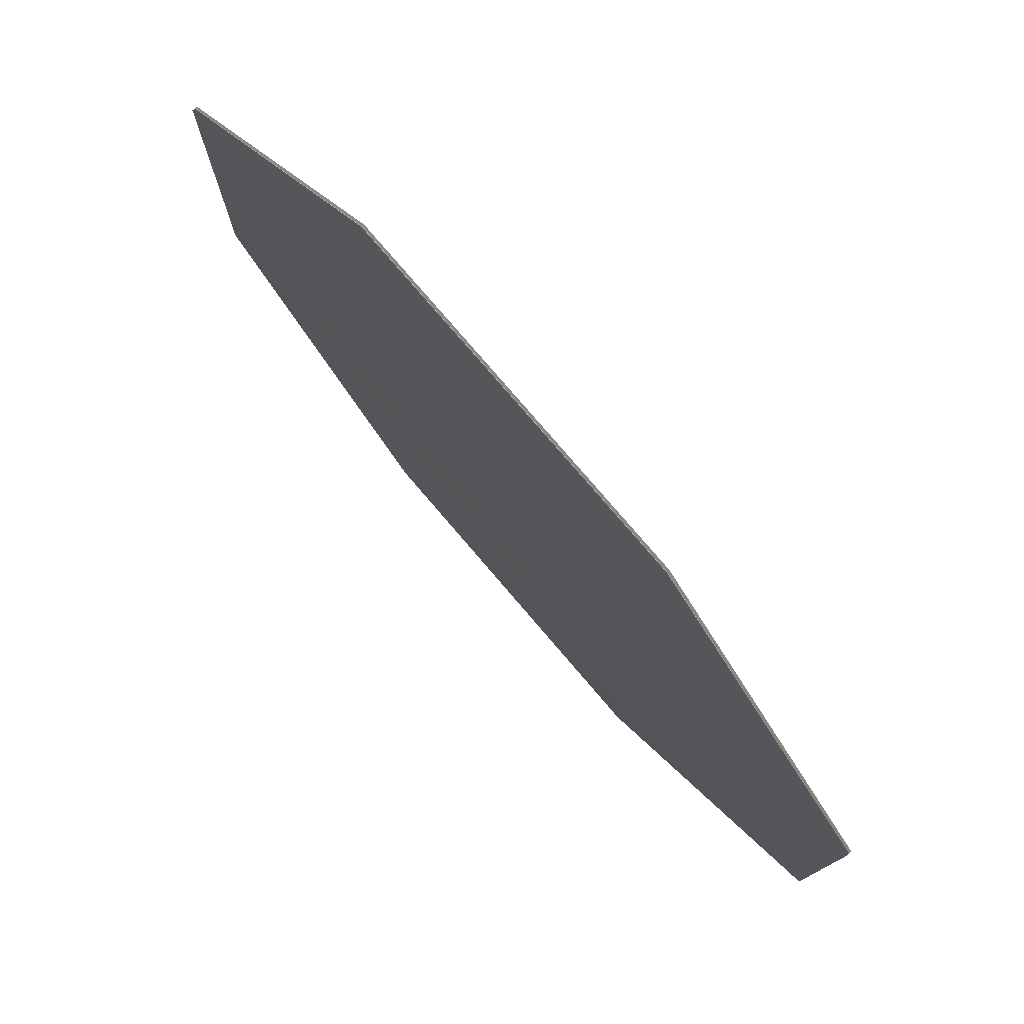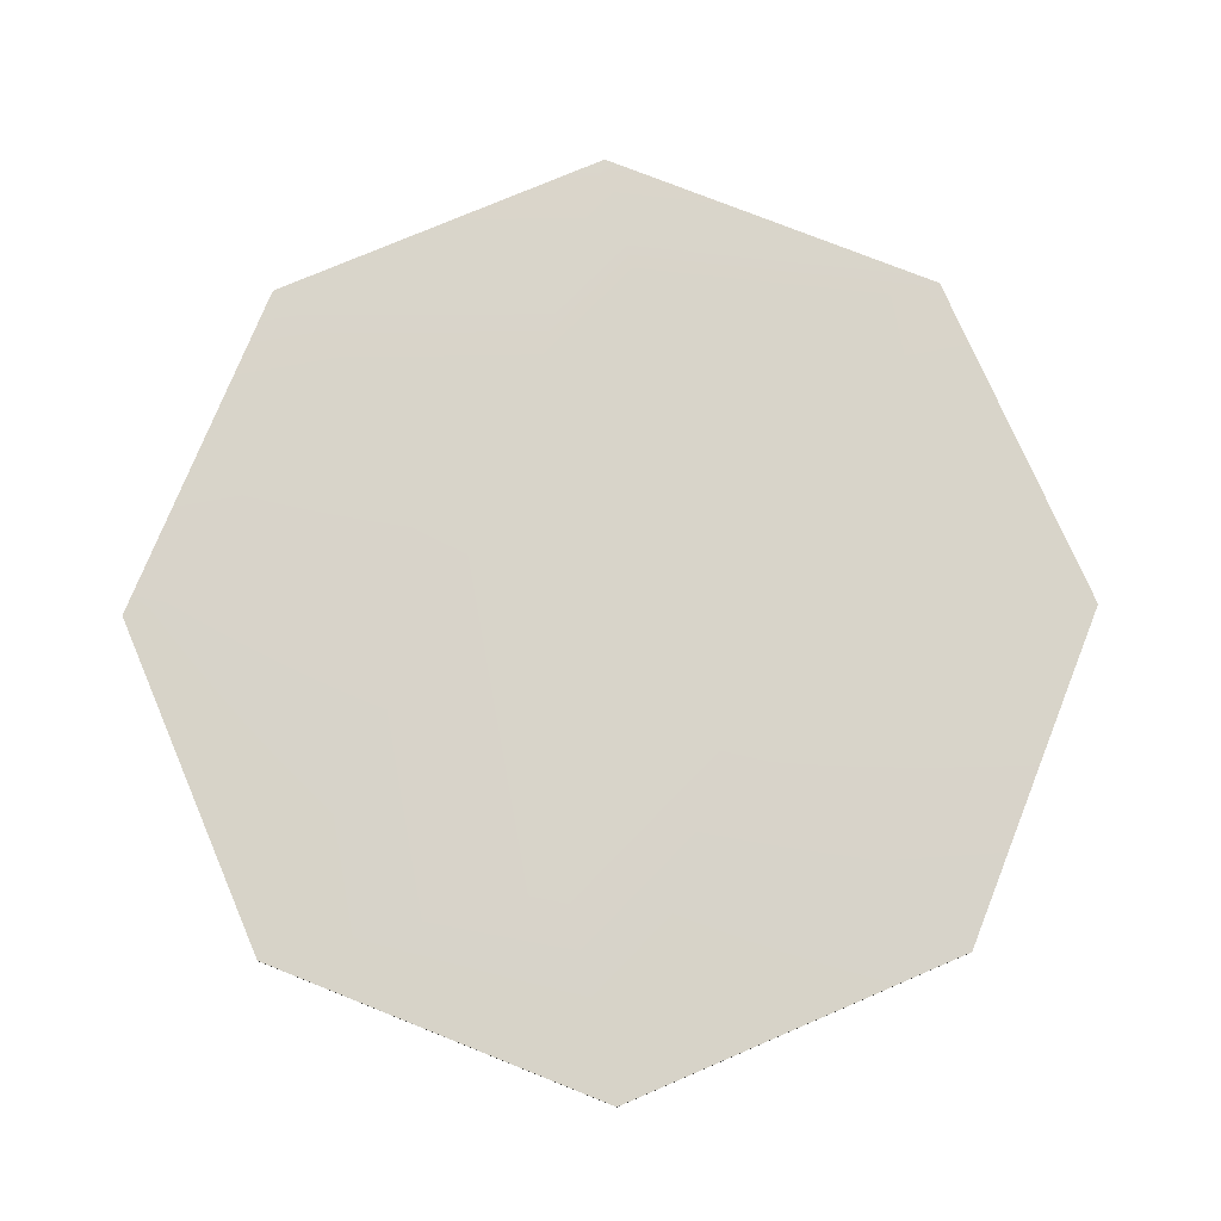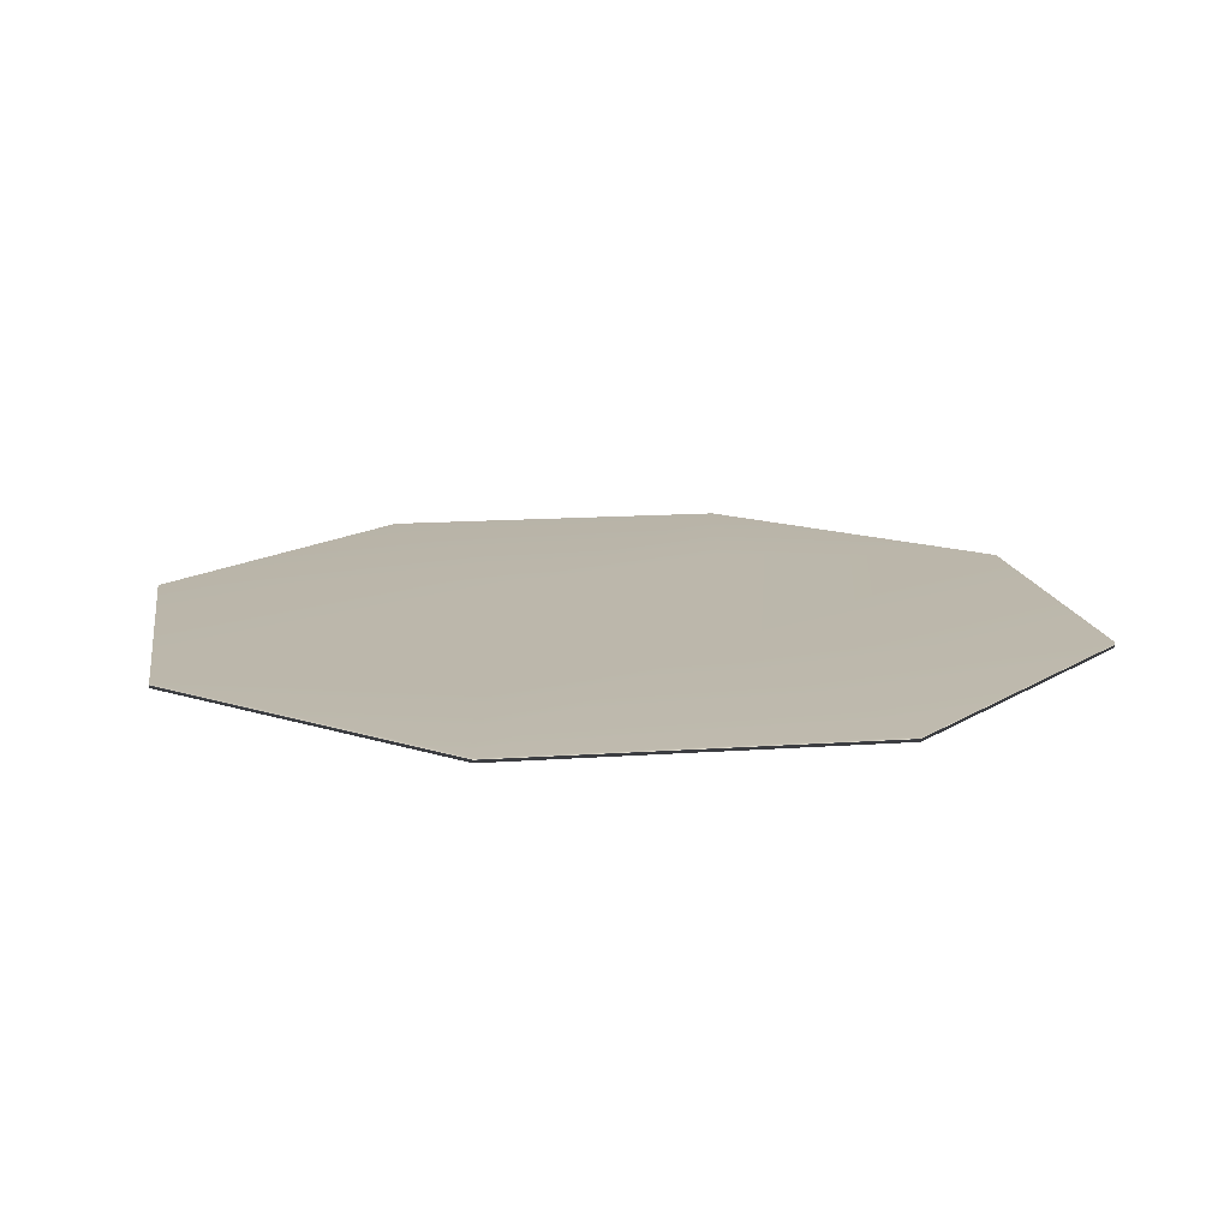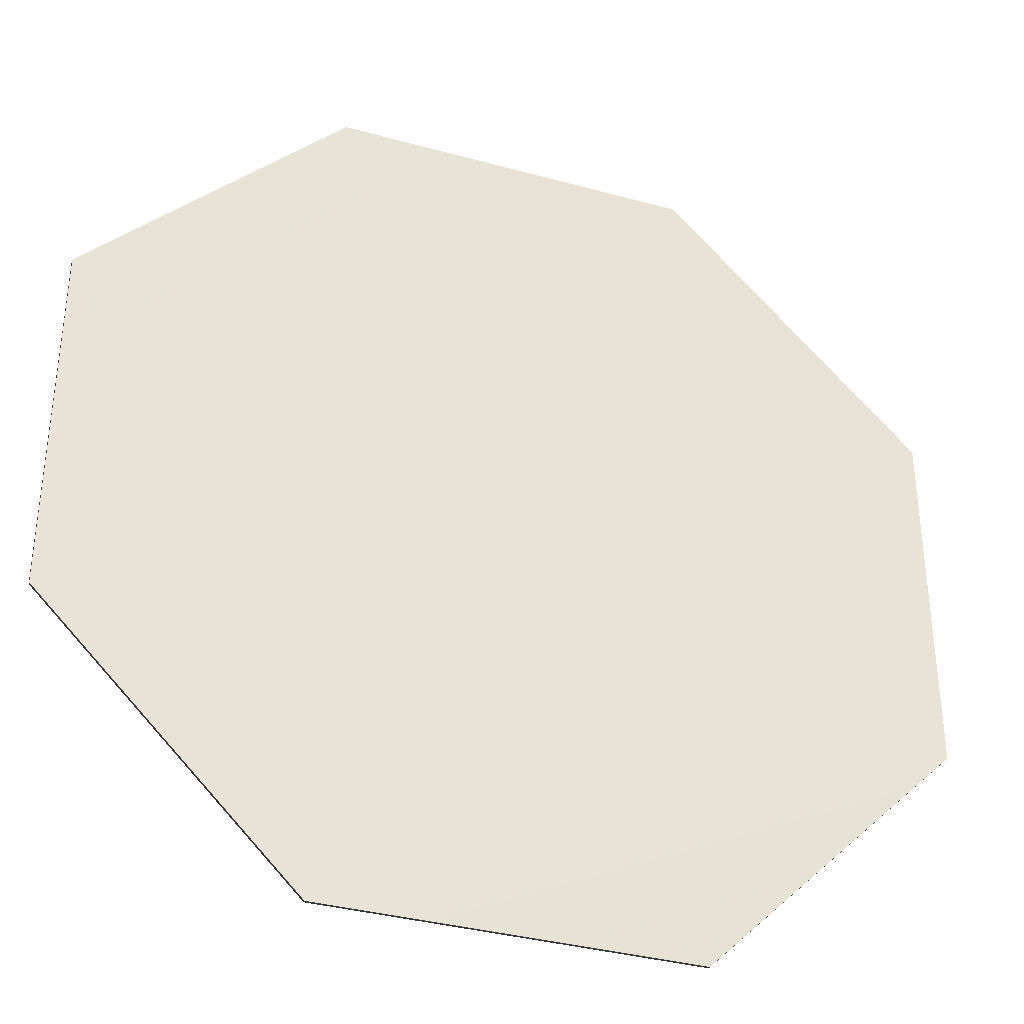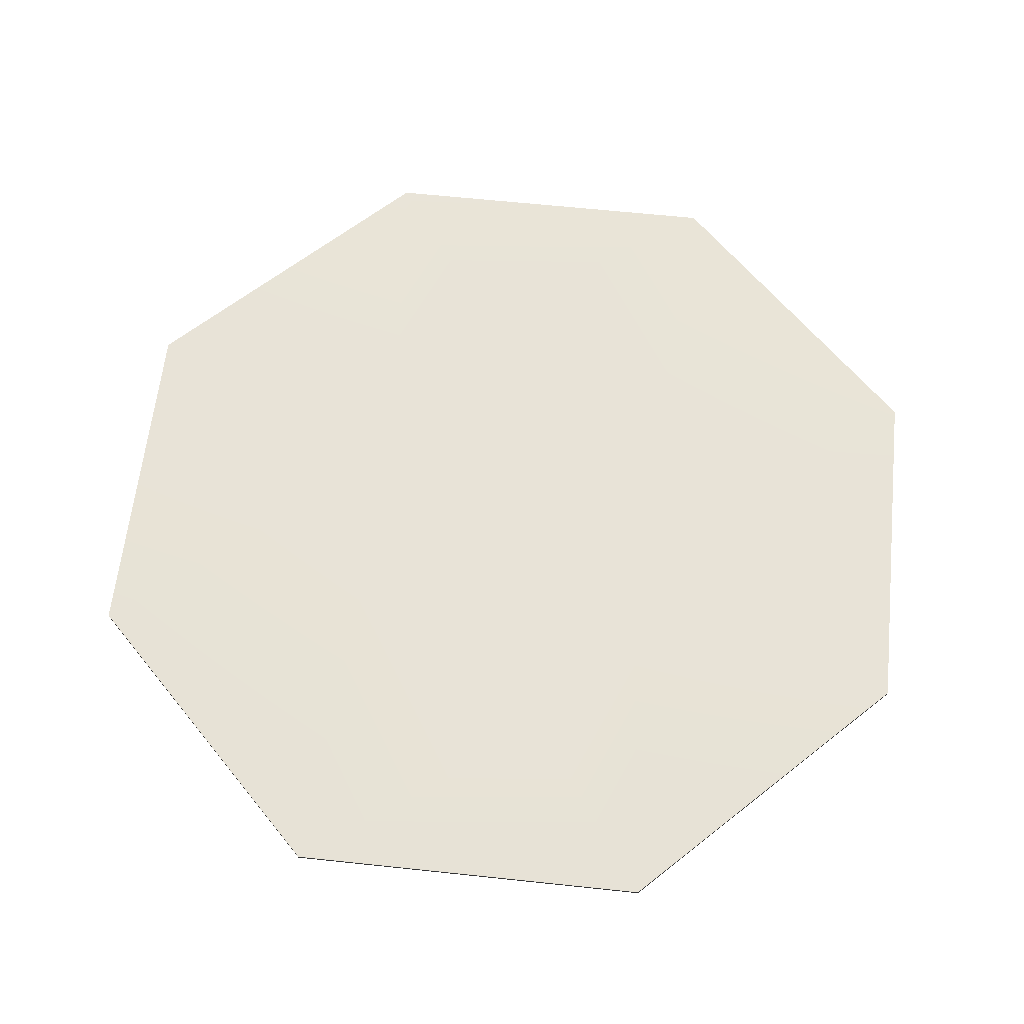
<metadata>
{"format":"obj","ext":"obj","renderer":"f3d","projection":"perspective","resolution":1024,"background":"white","views":[{"elev":78.3,"azim":-130.6,"up":"+Y"},{"elev":75.6,"azim":111.8,"up":"+Z"},{"elev":14.3,"azim":126.1,"up":"+Z"},{"elev":-35.7,"azim":160.0,"up":"+Y"},{"elev":62.0,"azim":96.2,"up":"+Z"}]}
</metadata>
<code>
v 0.2613 0.8485 0.04499
v 0.1921 0.8771 0.04499
v 0.1516 0.7793 0.04499
v 0.08235 0.8079 0.04499
v 0.3186 0.889 0.04319
v 0.3186 0.7674 0.04319
v 0.2326 0.6814 0.04319
v 0.2326 0.975 0.04319
v 0.111 0.975 0.04319
v 0.025 0.889 0.04319
v 0.02502 0.7674 0.04319
v 0.111 0.6814 0.04319
v 0.111 0.975 0.04499
v 0.2326 0.975 0.04499
v 0.3186 0.889 0.04499
v 0.3186 0.7674 0.04499
v 0.2326 0.6814 0.04499
v 0.111 0.6814 0.04499
v 0.02502 0.7674 0.04499
v 0.025 0.889 0.04499
f 4 20 19
f 3 18 17
f 14 2 15
f 13 20 2
f 3 1 2
f 3 16 1
f 14 13 2
f 3 2 4
f 17 16 3
f 1 15 2
f 16 15 1
f 2 20 4
f 3 4 19
f 18 3 19
f 9 20 13
f 10 20 9
f 10 19 20
f 11 19 10
f 11 18 19
f 12 18 11
f 12 17 18
f 7 17 12
f 7 16 17
f 6 16 7
f 6 15 16
f 5 15 6
f 5 14 15
f 8 14 5
f 8 13 14
f 9 13 8
f 11 7 12
f 10 7 11
f 9 7 10
f 8 7 9
f 5 7 8
f 6 7 5

</code>
